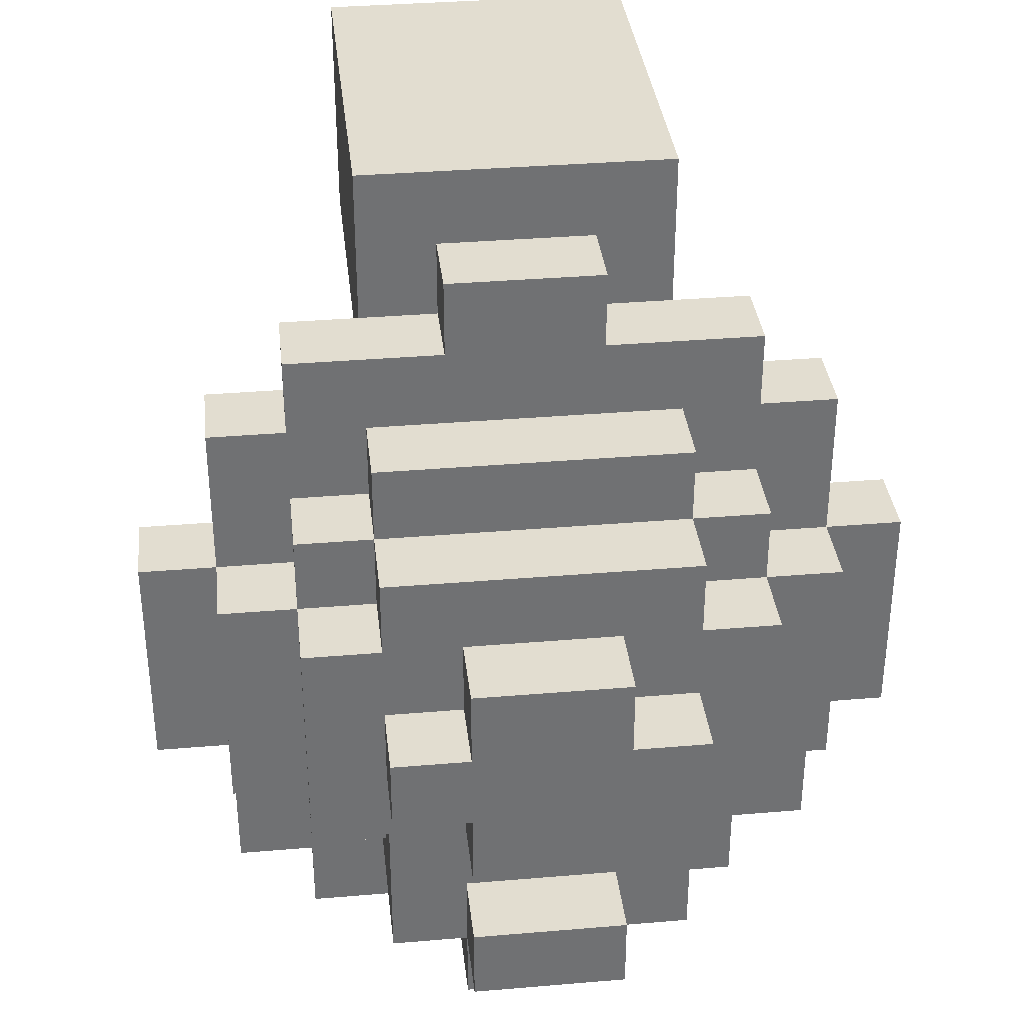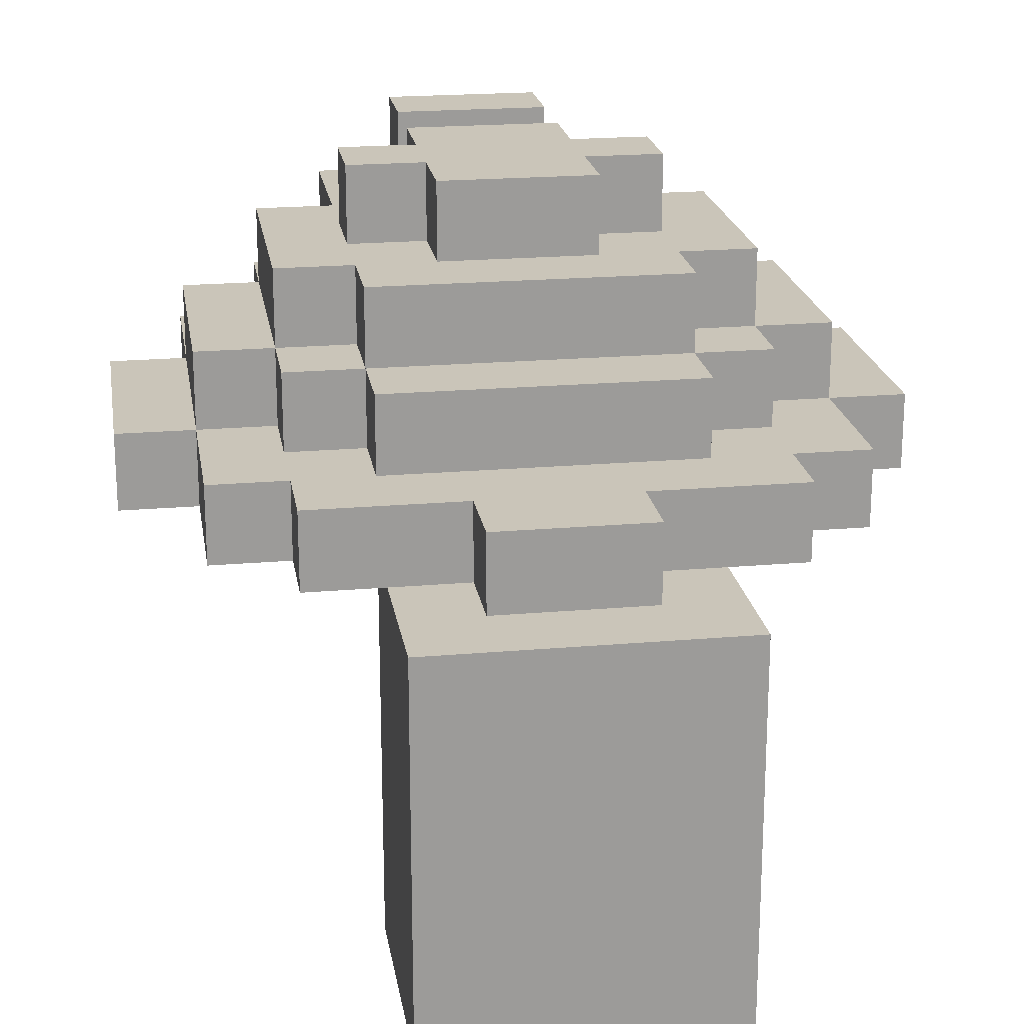
<metadata>
{"format":"obj","ext":"obj","renderer":"f3d","projection":"perspective","resolution":1024,"background":"white","views":[{"elev":35.3,"azim":173.6,"up":"+Z"},{"elev":20.7,"azim":-9.0,"up":"+Y"}]}
</metadata>
<code>
o
v -0.4 1.7 -0.1
v -0.4 1.7 -0.4
v -0.4 1.8 -0.1
v -0.4 1.8 -0.4
v -0.3 1.7 0.1
v -0.3 1.7 -0.1
v -0.3 1.7 -0.4
v -0.3 1.7 -0.6
v -0.3 1.8 0.1
v -0.3 1.8 -0.1
v -0.3 1.8 -0.4
v -0.3 1.8 -0.6
v -0.3 1.9 -0.1
v -0.3 1.9 -0.4
v -0.2 1.7 0.2
v -0.2 1.7 0.1
v -0.2 1.7 -0.6
v -0.2 1.7 -0.7
v -0.2 1.8 0.2
v -0.2 1.8 0.1
v -0.2 1.8 0
v -0.2 1.8 -0.1
v -0.2 1.8 -0.4
v -0.2 1.8 -0.5
v -0.2 1.8 -0.6
v -0.2 1.8 -0.7
v -0.2 1.9 0
v -0.2 1.9 -0.1
v -0.2 1.9 -0.4
v -0.2 1.9 -0.5
v -0.2 2 -0.1
v -0.2 2 -0.4
v -0.1 1.2 0.4
v -0.1 1.2 0.1
v -0.1 1.3 0.4
v -0.1 1.3 0.1
v -0.1 1.5 0.4
v -0.1 1.5 0.1
v -0.1 1.7 0.4
v -0.1 1.7 0.2
v -0.1 1.7 0.1
v -0.1 1.8 0.1
v -0.1 1.8 0
v -0.1 1.8 -0.5
v -0.1 1.8 -0.6
v -0.1 1.9 0.1
v -0.1 1.9 0
v -0.1 1.9 -0.1
v -0.1 1.9 -0.4
v -0.1 1.9 -0.5
v -0.1 2 0
v -0.1 2 -0.1
v -0.1 2 -0.2
v -0.1 2 -0.3
v -0.1 2 -0.4
v -0.1 2 -0.6
v -0.1 2.1 -0.2
v -0.1 2.1 -0.3
v 0 1.7 0.3
v 0 1.7 0.2
v 0 1.8 0.3
v 0 1.8 0.2
v 0 1.8 -0.6
v 0 1.8 -0.7
v 0 2 -0.1
v 0 2 -0.2
v 0 2 -0.3
v 0 2 -0.4
v 0 2 -0.5
v 0 2 -0.6
v 0 2 -0.7
v 0 2.1 -0.1
v 0 2.1 -0.2
v 0 2.1 -0.3
v 0 2.1 -0.4
v 0 2.1 -0.5
v 0 2.1 -0.6
v 0.3 1.7 0.1
v 0.3 1.7 0
v 0.3 1.8 0.1
v 0.3 1.8 0
v 0.3 1.8 -0.1
v 0.3 1.8 -0.4
v 0.3 1.8 -0.5
v 0.3 1.9 0
v 0.3 1.9 -0.1
v 0.3 1.9 -0.4
v 0.3 1.9 -0.5
v 0.4 1.7 0
v 0.4 1.7 -0.5
v 0.4 1.8 0
v 0.4 1.8 -0.1
v 0.4 1.8 -0.4
v 0.4 1.8 -0.5
v 0.4 1.9 -0.1
v 0.4 1.9 -0.4
v -0.2 1.7 0
v -0.2 1.7 -0.5
v -0.2 1.8 0
v -0.2 1.8 -0.1
v -0.2 1.8 -0.4
v -0.2 1.8 -0.5
v -0.2 1.9 -0.1
v -0.2 1.9 -0.4
v -0.1 1.7 0.1
v -0.1 1.7 0
v -0.1 1.8 0.1
v -0.1 1.8 0
v -0.1 1.8 -0.1
v -0.1 1.8 -0.4
v -0.1 1.8 -0.5
v -0.1 1.9 0
v -0.1 1.9 -0.1
v -0.1 1.9 -0.4
v -0.1 1.9 -0.5
v 0.2 1.7 0.3
v 0.2 1.7 0.2
v 0.2 1.8 0.3
v 0.2 1.8 0.2
v 0.2 1.8 -0.6
v 0.2 1.8 -0.7
v 0.2 2 -0.1
v 0.2 2 -0.2
v 0.2 2 -0.3
v 0.2 2 -0.4
v 0.2 2 -0.5
v 0.2 2 -0.6
v 0.2 2 -0.7
v 0.2 2.1 -0.1
v 0.2 2.1 -0.2
v 0.2 2.1 -0.3
v 0.2 2.1 -0.4
v 0.2 2.1 -0.5
v 0.2 2.1 -0.6
v 0.3 1.2 0.4
v 0.3 1.2 0.1
v 0.3 1.3 0.4
v 0.3 1.3 0.1
v 0.3 1.5 0.4
v 0.3 1.5 0.1
v 0.3 1.7 0.4
v 0.3 1.7 0.2
v 0.3 1.7 0.1
v 0.3 1.8 0.1
v 0.3 1.8 0
v 0.3 1.8 -0.5
v 0.3 1.8 -0.6
v 0.3 1.9 0.1
v 0.3 1.9 0
v 0.3 1.9 -0.1
v 0.3 1.9 -0.4
v 0.3 1.9 -0.5
v 0.3 2 0
v 0.3 2 -0.1
v 0.3 2 -0.2
v 0.3 2 -0.3
v 0.3 2 -0.4
v 0.3 2 -0.6
v 0.3 2.1 -0.2
v 0.3 2.1 -0.3
v 0.4 1.7 0.2
v 0.4 1.7 0.1
v 0.4 1.7 -0.6
v 0.4 1.7 -0.7
v 0.4 1.8 0.2
v 0.4 1.8 0.1
v 0.4 1.8 0
v 0.4 1.8 -0.1
v 0.4 1.8 -0.4
v 0.4 1.8 -0.5
v 0.4 1.8 -0.6
v 0.4 1.8 -0.7
v 0.4 1.9 0
v 0.4 1.9 -0.1
v 0.4 1.9 -0.4
v 0.4 1.9 -0.5
v 0.4 2 -0.1
v 0.4 2 -0.4
v 0.5 1.7 0.1
v 0.5 1.7 -0.1
v 0.5 1.7 -0.4
v 0.5 1.7 -0.6
v 0.5 1.8 0.1
v 0.5 1.8 -0.1
v 0.5 1.8 -0.4
v 0.5 1.8 -0.6
v 0.5 1.9 -0.1
v 0.5 1.9 -0.4
v 0.6 1.7 -0.1
v 0.6 1.7 -0.4
v 0.6 1.8 -0.1
v 0.6 1.8 -0.4
v -0.1 1.2 0.4
v -0.1 1.3 0.4
v -0.1 1.5 0.4
v -0.1 1.7 0.4
v 0.3 1.2 0.4
v 0.3 1.3 0.4
v 0.3 1.5 0.4
v 0.3 1.7 0.4
v 0 1.7 0.3
v 0 1.8 0.3
v 0.1 1.7 0.3
v 0.1 1.8 0.3
v 0.2 1.7 0.3
v 0.2 1.8 0.3
v -0.2 1.7 0.2
v -0.2 1.8 0.2
v -0.1 1.7 0.2
v 0 1.7 0.2
v 0 1.8 0.2
v 0.2 1.7 0.2
v 0.2 1.8 0.2
v 0.3 1.7 0.2
v 0.4 1.7 0.2
v 0.4 1.8 0.2
v -0.3 1.7 0.1
v -0.3 1.8 0.1
v -0.2 1.7 0.1
v -0.2 1.8 0.1
v -0.1 1.8 0.1
v -0.1 1.9 0.1
v 0.3 1.8 0.1
v 0.3 1.9 0.1
v 0.4 1.7 0.1
v 0.4 1.8 0.1
v 0.5 1.7 0.1
v 0.5 1.8 0.1
v -0.2 1.8 0
v -0.2 1.9 0
v -0.1 1.8 0
v -0.1 1.9 0
v -0.1 2 0
v 0.3 1.8 0
v 0.3 1.9 0
v 0.3 2 0
v 0.4 1.8 0
v 0.4 1.9 0
v -0.4 1.7 -0.1
v -0.4 1.8 -0.1
v -0.3 1.7 -0.1
v -0.3 1.8 -0.1
v -0.3 1.9 -0.1
v -0.2 1.8 -0.1
v -0.2 1.9 -0.1
v -0.2 2 -0.1
v -0.1 1.9 -0.1
v -0.1 2 -0.1
v 0 2 -0.1
v 0 2.1 -0.1
v 0.2 2 -0.1
v 0.2 2.1 -0.1
v 0.3 1.9 -0.1
v 0.3 2 -0.1
v 0.4 1.8 -0.1
v 0.4 1.9 -0.1
v 0.4 2 -0.1
v 0.5 1.7 -0.1
v 0.5 1.8 -0.1
v 0.5 1.9 -0.1
v 0.6 1.7 -0.1
v 0.6 1.8 -0.1
v -0.1 2 -0.2
v -0.1 2.1 -0.2
v 0 2 -0.2
v 0 2.1 -0.2
v 0.2 2 -0.2
v 0.2 2.1 -0.2
v 0.3 2 -0.2
v 0.3 2.1 -0.2
v -0.2 1.8 -0.4
v -0.2 1.9 -0.4
v -0.1 1.8 -0.4
v -0.1 1.9 -0.4
v 0.3 1.8 -0.4
v 0.3 1.9 -0.4
v 0.4 1.8 -0.4
v 0.4 1.9 -0.4
v -0.2 1.7 -0.5
v -0.2 1.8 -0.5
v -0.1 1.8 -0.5
v -0.1 1.9 -0.5
v 0 2 -0.5
v 0 2.1 -0.5
v 0.2 2 -0.5
v 0.2 2.1 -0.5
v 0.3 1.8 -0.5
v 0.3 1.9 -0.5
v 0.4 1.7 -0.5
v 0.4 1.8 -0.5
v -0.1 1.2 0.1
v -0.1 1.3 0.1
v -0.1 1.5 0.1
v -0.1 1.7 0.1
v -0.1 1.8 0.1
v 0 1.3 0.1
v 0 1.5 0.1
v 0.2 1.3 0.1
v 0.2 1.5 0.1
v 0.3 1.2 0.1
v 0.3 1.3 0.1
v 0.3 1.5 0.1
v 0.3 1.7 0.1
v 0.3 1.8 0.1
v -0.2 1.7 0
v -0.2 1.8 0
v -0.1 1.7 0
v -0.1 1.8 0
v -0.1 1.9 0
v 0.3 1.7 0
v 0.3 1.8 0
v 0.3 1.9 0
v 0.4 1.7 0
v 0.4 1.8 0
v -0.2 1.8 -0.1
v -0.2 1.9 -0.1
v -0.1 1.8 -0.1
v -0.1 1.9 -0.1
v 0.3 1.8 -0.1
v 0.3 1.9 -0.1
v 0.4 1.8 -0.1
v 0.4 1.9 -0.1
v -0.1 2 -0.3
v -0.1 2.1 -0.3
v 0 2 -0.3
v 0 2.1 -0.3
v 0.2 2 -0.3
v 0.2 2.1 -0.3
v 0.3 2 -0.3
v 0.3 2.1 -0.3
v -0.4 1.7 -0.4
v -0.4 1.8 -0.4
v -0.3 1.7 -0.4
v -0.3 1.8 -0.4
v -0.3 1.9 -0.4
v -0.2 1.8 -0.4
v -0.2 1.9 -0.4
v -0.2 2 -0.4
v -0.1 1.9 -0.4
v -0.1 2 -0.4
v 0 2 -0.4
v 0 2.1 -0.4
v 0.2 2 -0.4
v 0.2 2.1 -0.4
v 0.3 1.9 -0.4
v 0.3 2 -0.4
v 0.4 1.8 -0.4
v 0.4 1.9 -0.4
v 0.4 2 -0.4
v 0.5 1.7 -0.4
v 0.5 1.8 -0.4
v 0.5 1.9 -0.4
v 0.6 1.7 -0.4
v 0.6 1.8 -0.4
v -0.2 1.8 -0.5
v -0.2 1.9 -0.5
v -0.1 1.8 -0.5
v -0.1 1.9 -0.5
v 0.3 1.8 -0.5
v 0.3 1.9 -0.5
v 0.4 1.8 -0.5
v 0.4 1.9 -0.5
v -0.3 1.7 -0.6
v -0.3 1.8 -0.6
v -0.2 1.7 -0.6
v -0.2 1.8 -0.6
v -0.1 1.8 -0.6
v -0.1 2 -0.6
v 0 1.8 -0.6
v 0 2 -0.6
v 0 2.1 -0.6
v 0.2 1.8 -0.6
v 0.2 2 -0.6
v 0.2 2.1 -0.6
v 0.3 1.8 -0.6
v 0.3 2 -0.6
v 0.4 1.7 -0.6
v 0.4 1.8 -0.6
v 0.5 1.7 -0.6
v 0.5 1.8 -0.6
v -0.2 1.7 -0.7
v -0.2 1.8 -0.7
v 0 1.8 -0.7
v 0 2 -0.7
v 0.2 1.8 -0.7
v 0.2 2 -0.7
v 0.4 1.7 -0.7
v 0.4 1.8 -0.7
v -0.1 1.2 0.4
v 0.3 1.2 0.4
v -0.1 1.2 0.1
v 0.3 1.2 0.1
v -0.2 1.7 0.2
v -0.1 1.7 0.2
v 0.3 1.7 0.2
v 0.4 1.7 0.2
v -0.3 1.7 0.1
v -0.2 1.7 0.1
v -0.1 1.7 0.1
v 0.3 1.7 0.1
v 0.4 1.7 0.1
v 0.5 1.7 0.1
v -0.2 1.7 0
v -0.1 1.7 0
v 0.3 1.7 0
v 0.4 1.7 0
v -0.4 1.7 -0.1
v -0.3 1.7 -0.1
v 0.5 1.7 -0.1
v 0.6 1.7 -0.1
v -0.4 1.7 -0.4
v -0.3 1.7 -0.4
v 0.5 1.7 -0.4
v 0.6 1.7 -0.4
v -0.2 1.7 -0.5
v 0.4 1.7 -0.5
v -0.3 1.7 -0.6
v -0.2 1.7 -0.6
v 0.4 1.7 -0.6
v 0.5 1.7 -0.6
v -0.2 1.7 -0.7
v 0.4 1.7 -0.7
v -0.1 1.8 0.1
v 0.3 1.8 0.1
v -0.2 1.8 0
v -0.1 1.8 0
v 0.3 1.8 0
v 0.4 1.8 0
v -0.2 1.8 -0.1
v -0.1 1.8 -0.1
v 0.3 1.8 -0.1
v 0.4 1.8 -0.1
v -0.2 1.8 -0.4
v -0.1 1.8 -0.4
v 0.3 1.8 -0.4
v 0.4 1.8 -0.4
v -0.2 1.8 -0.5
v -0.1 1.8 -0.5
v 0.3 1.8 -0.5
v 0.4 1.8 -0.5
v -0.1 1.9 0
v 0.3 1.9 0
v -0.2 1.9 -0.1
v -0.1 1.9 -0.1
v 0.3 1.9 -0.1
v 0.4 1.9 -0.1
v -0.2 1.9 -0.4
v -0.1 1.9 -0.4
v 0.3 1.9 -0.4
v 0.4 1.9 -0.4
v -0.1 1.9 -0.5
v 0.3 1.9 -0.5
v -0.1 1.7 0.4
v 0.3 1.7 0.4
v 0 1.7 0.3
v 0.1 1.7 0.3
v 0.2 1.7 0.3
v -0.1 1.7 0.2
v 0 1.7 0.2
v 0.2 1.7 0.2
v 0.3 1.7 0.2
v 0 1.8 0.3
v 0.1 1.8 0.3
v 0.2 1.8 0.3
v -0.2 1.8 0.2
v 0 1.8 0.2
v 0.1 1.8 0.2
v 0.2 1.8 0.2
v 0.4 1.8 0.2
v -0.3 1.8 0.1
v -0.2 1.8 0.1
v -0.1 1.8 0.1
v 0.3 1.8 0.1
v 0.4 1.8 0.1
v 0.5 1.8 0.1
v -0.2 1.8 0
v -0.1 1.8 0
v 0.3 1.8 0
v 0.4 1.8 0
v -0.4 1.8 -0.1
v -0.3 1.8 -0.1
v -0.2 1.8 -0.1
v 0.4 1.8 -0.1
v 0.5 1.8 -0.1
v 0.6 1.8 -0.1
v -0.4 1.8 -0.4
v -0.3 1.8 -0.4
v -0.2 1.8 -0.4
v 0.4 1.8 -0.4
v 0.5 1.8 -0.4
v 0.6 1.8 -0.4
v -0.2 1.8 -0.5
v -0.1 1.8 -0.5
v 0.3 1.8 -0.5
v 0.4 1.8 -0.5
v -0.3 1.8 -0.6
v -0.2 1.8 -0.6
v -0.1 1.8 -0.6
v 0 1.8 -0.6
v 0.2 1.8 -0.6
v 0.3 1.8 -0.6
v 0.4 1.8 -0.6
v 0.5 1.8 -0.6
v -0.2 1.8 -0.7
v 0 1.8 -0.7
v 0.2 1.8 -0.7
v 0.4 1.8 -0.7
v -0.1 1.9 0.1
v 0.3 1.9 0.1
v -0.2 1.9 0
v -0.1 1.9 0
v 0.3 1.9 0
v 0.4 1.9 0
v -0.3 1.9 -0.1
v -0.2 1.9 -0.1
v -0.1 1.9 -0.1
v 0.3 1.9 -0.1
v 0.4 1.9 -0.1
v 0.5 1.9 -0.1
v -0.3 1.9 -0.4
v -0.2 1.9 -0.4
v -0.1 1.9 -0.4
v 0.3 1.9 -0.4
v 0.4 1.9 -0.4
v 0.5 1.9 -0.4
v -0.2 1.9 -0.5
v -0.1 1.9 -0.5
v 0.3 1.9 -0.5
v 0.4 1.9 -0.5
v -0.1 2 0
v 0.3 2 0
v -0.2 2 -0.1
v -0.1 2 -0.1
v 0 2 -0.1
v 0.2 2 -0.1
v 0.3 2 -0.1
v 0.4 2 -0.1
v -0.1 2 -0.2
v 0 2 -0.2
v 0.2 2 -0.2
v 0.3 2 -0.2
v -0.1 2 -0.3
v 0 2 -0.3
v 0.2 2 -0.3
v 0.3 2 -0.3
v -0.2 2 -0.4
v -0.1 2 -0.4
v 0 2 -0.4
v 0.2 2 -0.4
v 0.3 2 -0.4
v 0.4 2 -0.4
v 0 2 -0.5
v 0.2 2 -0.5
v -0.1 2 -0.6
v 0 2 -0.6
v 0.2 2 -0.6
v 0.3 2 -0.6
v 0 2 -0.7
v 0.2 2 -0.7
v 0 2.1 -0.1
v 0.2 2.1 -0.1
v -0.1 2.1 -0.2
v 0 2.1 -0.2
v 0.2 2.1 -0.2
v 0.3 2.1 -0.2
v -0.1 2.1 -0.3
v 0 2.1 -0.3
v 0.2 2.1 -0.3
v 0.3 2.1 -0.3
v 0 2.1 -0.4
v 0.2 2.1 -0.4
v 0 2.1 -0.5
v 0.2 2.1 -0.5
v 0 2.1 -0.6
v 0.2 2.1 -0.6
f 3 2 1
f 4 2 3
f 9 6 5
f 10 6 9
f 11 8 7
f 12 8 11
f 13 11 10
f 14 11 13
f 19 16 15
f 20 16 19
f 25 18 17
f 26 18 25
f 27 22 21
f 28 22 27
f 29 24 23
f 30 24 29
f 31 29 28
f 32 29 31
f 35 34 33
f 36 34 35
f 37 36 35
f 38 36 37
f 39 38 37
f 40 38 39
f 41 38 40
f 46 43 42
f 47 43 46
f 50 45 44
f 51 48 47
f 52 48 51
f 55 50 49
f 56 45 50
f 56 50 55
f 57 54 53
f 58 54 57
f 61 60 59
f 62 60 61
f 70 64 63
f 71 64 70
f 72 66 65
f 73 66 72
f 74 68 67
f 75 68 74
f 76 70 69
f 77 70 76
f 80 79 78
f 81 79 80
f 85 82 81
f 86 82 85
f 87 84 83
f 88 84 87
f 91 90 89
f 92 90 91
f 93 90 92
f 94 90 93
f 95 93 92
f 96 93 95
f 97 98 99
f 99 98 100
f 100 98 101
f 101 98 102
f 100 101 103
f 103 101 104
f 105 106 107
f 107 106 108
f 108 109 112
f 112 109 113
f 110 111 114
f 114 111 115
f 116 117 118
f 118 117 119
f 120 121 127
f 127 121 128
f 122 123 129
f 129 123 130
f 124 125 131
f 131 125 132
f 126 127 133
f 133 127 134
f 135 136 137
f 137 136 138
f 137 138 139
f 139 138 140
f 139 140 141
f 141 140 142
f 142 140 143
f 144 145 148
f 148 145 149
f 146 147 152
f 149 150 153
f 153 150 154
f 151 152 157
f 152 147 158
f 157 152 158
f 155 156 159
f 159 156 160
f 161 162 165
f 165 162 166
f 163 164 171
f 171 164 172
f 167 168 173
f 173 168 174
f 169 170 175
f 175 170 176
f 174 175 177
f 177 175 178
f 179 180 183
f 183 180 184
f 181 182 185
f 185 182 186
f 184 185 187
f 187 185 188
f 189 190 191
f 191 190 192
f 197 194 193
f 198 195 194
f 198 194 197
f 199 196 195
f 199 195 198
f 200 196 199
f 203 202 201
f 204 202 203
f 205 204 203
f 206 204 205
f 209 208 207
f 210 208 209
f 211 208 210
f 214 213 212
f 215 213 214
f 216 213 215
f 219 218 217
f 220 218 219
f 223 222 221
f 224 222 223
f 227 226 225
f 228 226 227
f 231 230 229
f 232 230 231
f 235 233 232
f 236 233 235
f 237 235 234
f 238 235 237
f 241 240 239
f 242 240 241
f 244 243 242
f 245 243 244
f 247 246 245
f 248 246 247
f 251 250 249
f 252 250 251
f 256 254 253
f 257 254 256
f 259 256 255
f 260 256 259
f 261 259 258
f 262 259 261
f 265 264 263
f 266 264 265
f 269 268 267
f 270 268 269
f 273 272 271
f 274 272 273
f 277 276 275
f 278 276 277
f 281 280 279
f 285 284 283
f 286 284 285
f 287 281 279
f 287 282 281
f 288 282 287
f 289 287 279
f 290 287 289
f 291 292 296
f 292 293 296
f 293 294 297
f 296 293 297
f 291 296 298
f 296 297 298
f 297 294 299
f 298 297 299
f 291 298 300
f 298 299 301
f 300 298 301
f 299 294 302
f 301 299 302
f 294 295 303
f 302 294 303
f 303 295 304
f 305 306 307
f 307 306 308
f 308 309 311
f 311 309 312
f 310 311 313
f 313 311 314
f 315 316 317
f 317 316 318
f 319 320 321
f 321 320 322
f 323 324 325
f 325 324 326
f 327 328 329
f 329 328 330
f 331 332 333
f 333 332 334
f 334 335 336
f 336 335 337
f 337 338 339
f 339 338 340
f 341 342 343
f 343 342 344
f 345 346 348
f 348 346 349
f 347 348 351
f 351 348 352
f 350 351 353
f 353 351 354
f 355 356 357
f 357 356 358
f 359 360 361
f 361 360 362
f 363 364 365
f 365 364 366
f 367 368 369
f 369 368 370
f 370 371 373
f 373 371 374
f 372 373 375
f 375 373 376
f 377 378 379
f 379 378 380
f 381 382 383
f 381 383 385
f 383 384 385
f 385 384 386
f 381 385 387
f 387 385 388
f 391 390 389
f 392 390 391
f 398 394 393
f 399 394 398
f 400 396 395
f 401 396 400
f 403 399 398
f 403 398 397
f 404 399 403
f 405 402 401
f 405 401 400
f 406 402 405
f 408 403 397
f 409 402 406
f 411 408 407
f 412 403 408
f 412 408 411
f 413 410 409
f 413 409 406
f 414 410 413
f 415 403 412
f 416 413 406
f 417 415 412
f 417 416 415
f 418 416 417
f 419 413 416
f 419 416 418
f 420 413 419
f 421 419 418
f 422 419 421
f 426 424 423
f 427 424 426
f 429 426 425
f 430 426 429
f 431 428 427
f 432 428 431
f 437 434 433
f 438 434 437
f 439 436 435
f 440 436 439
f 444 442 441
f 445 442 444
f 447 444 443
f 447 446 445
f 447 445 444
f 448 446 447
f 449 446 448
f 450 446 449
f 451 449 448
f 452 449 451
f 453 454 455
f 455 454 456
f 456 454 457
f 453 455 458
f 458 455 459
f 457 454 460
f 460 454 461
f 462 463 466
f 463 464 467
f 466 463 467
f 467 464 468
f 465 466 471
f 468 469 471
f 467 468 471
f 466 467 471
f 471 469 472
f 472 469 473
f 473 469 474
f 470 471 476
f 471 472 476
f 476 472 477
f 474 475 478
f 473 474 478
f 478 475 479
f 470 476 481
f 481 476 482
f 479 475 483
f 483 475 484
f 480 481 486
f 486 481 487
f 484 485 490
f 490 485 491
f 487 488 492
f 489 490 495
f 492 493 496
f 487 492 496
f 496 493 497
f 497 493 498
f 494 495 501
f 495 490 502
f 501 495 502
f 502 490 503
f 498 499 504
f 497 498 504
f 504 499 505
f 500 501 506
f 501 502 506
f 506 502 507
f 508 509 511
f 511 509 512
f 510 511 515
f 515 511 516
f 512 513 517
f 517 513 518
f 514 515 520
f 520 515 521
f 518 519 524
f 524 519 525
f 521 522 526
f 526 522 527
f 523 524 528
f 528 524 529
f 530 531 533
f 533 531 534
f 534 531 535
f 535 531 536
f 532 533 538
f 533 534 538
f 538 534 539
f 536 537 540
f 535 536 540
f 540 537 541
f 532 538 542
f 541 537 545
f 542 543 546
f 532 542 546
f 546 543 547
f 547 543 548
f 544 545 549
f 545 537 550
f 549 545 550
f 550 537 551
f 547 548 552
f 548 549 552
f 549 550 552
f 552 550 553
f 547 552 554
f 554 552 555
f 553 550 556
f 556 550 557
f 555 556 558
f 558 556 559
f 560 561 563
f 563 561 564
f 562 563 566
f 564 565 566
f 563 564 566
f 566 565 567
f 567 565 568
f 568 565 569
f 567 568 570
f 570 568 571
f 572 573 574
f 574 573 575

</code>
